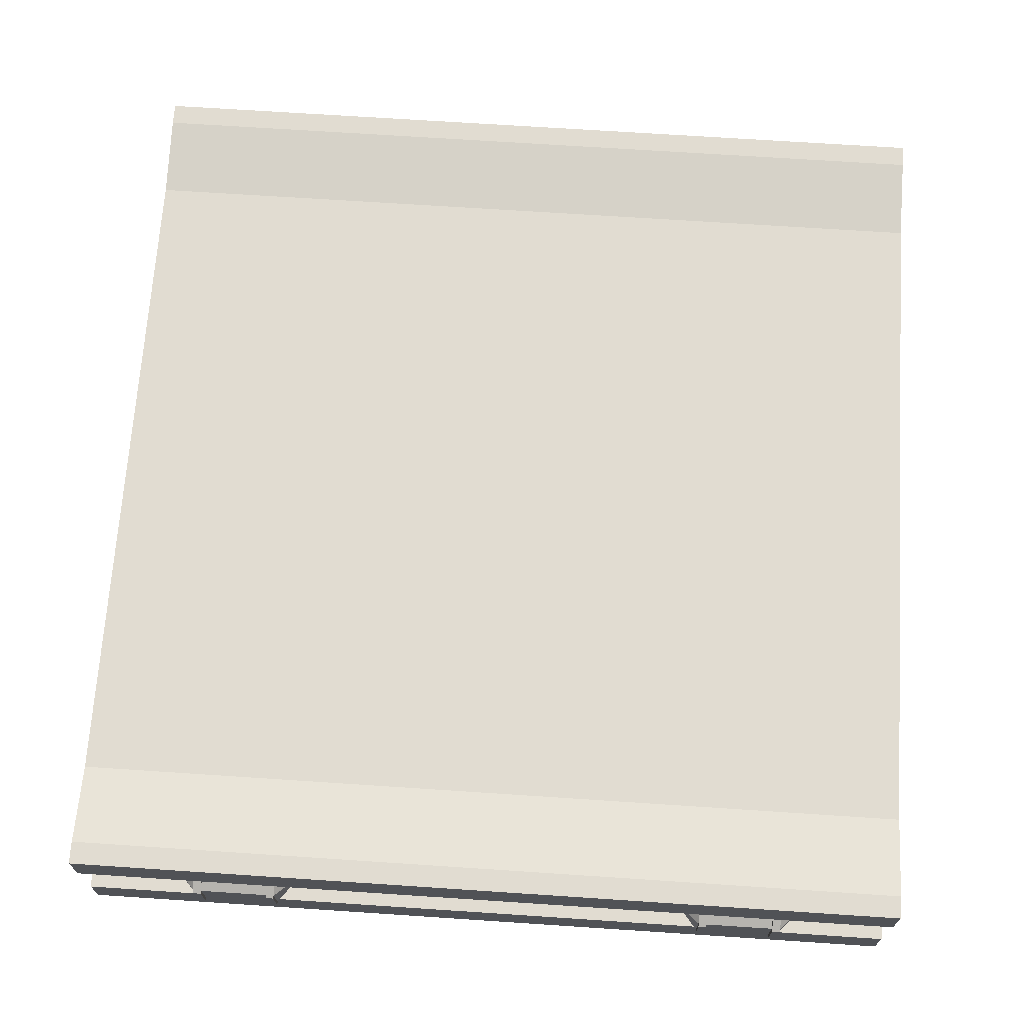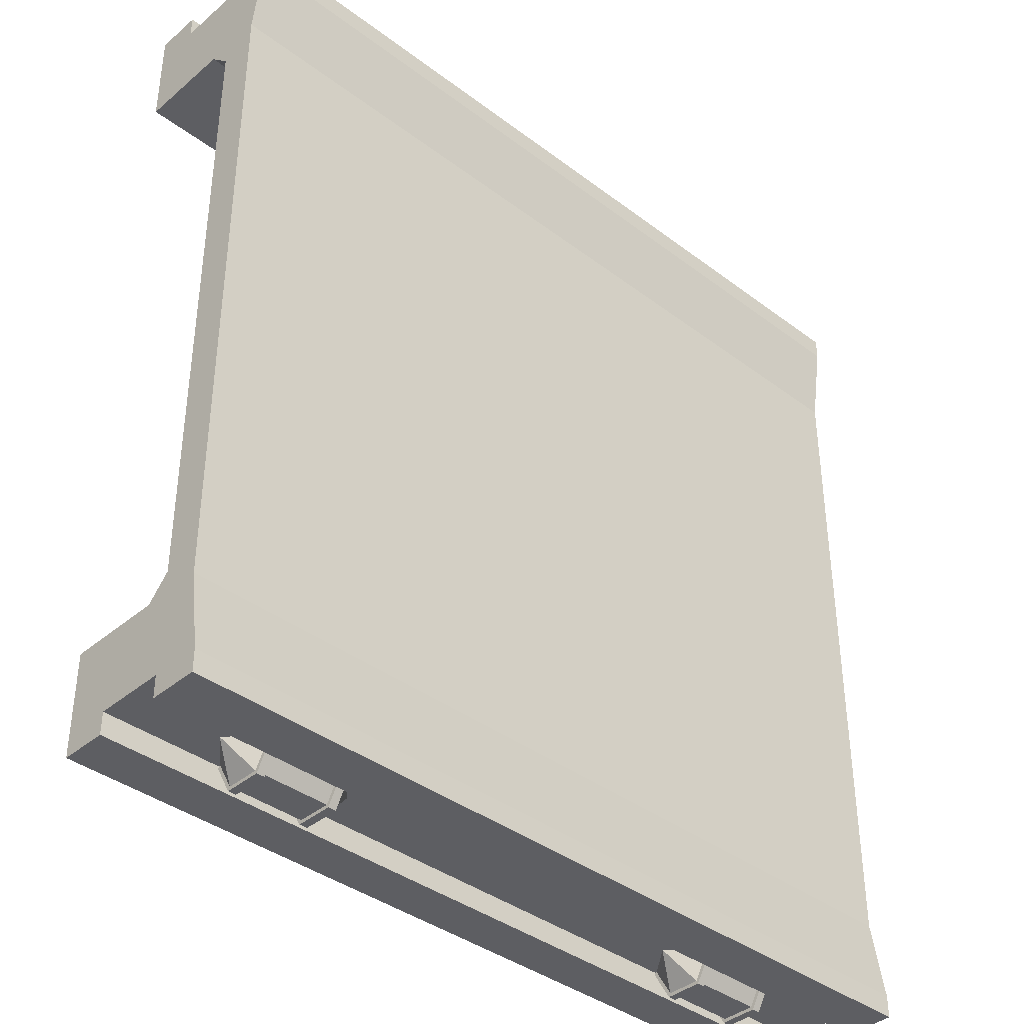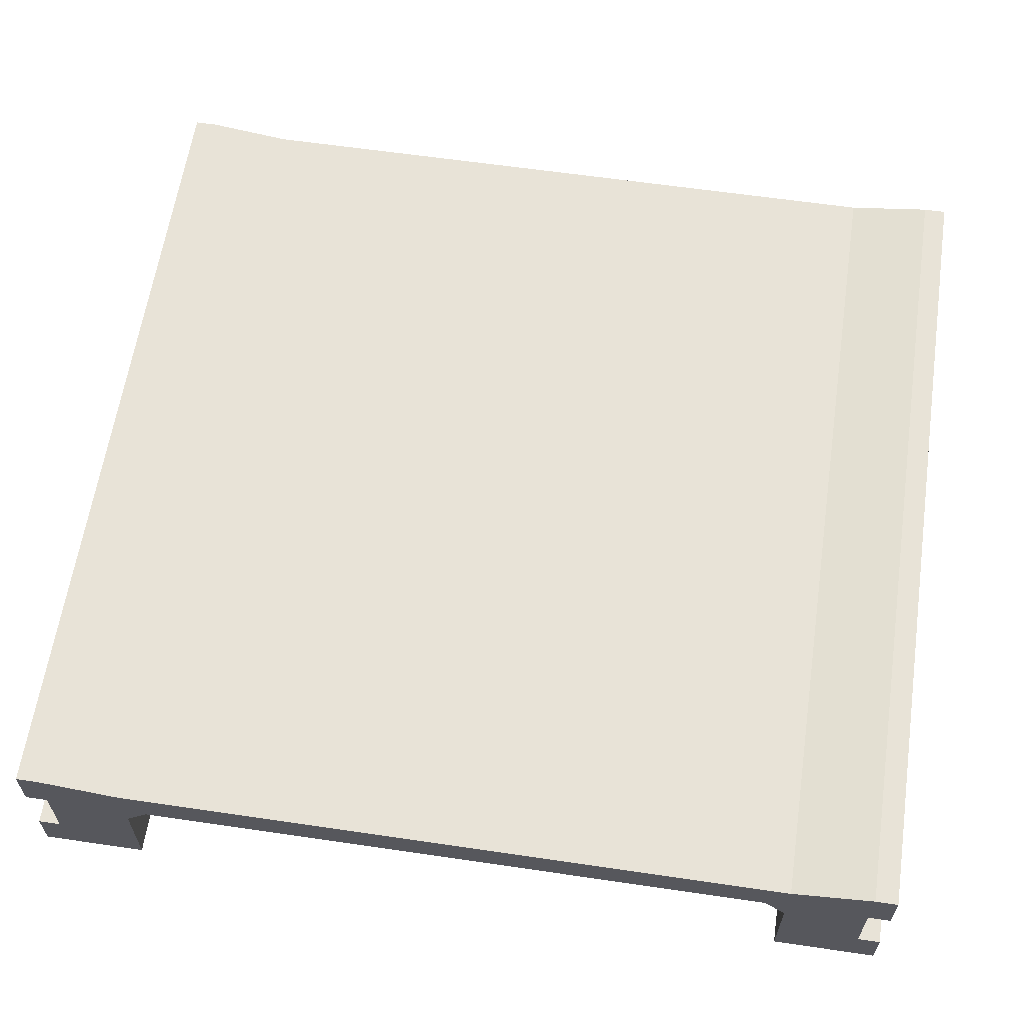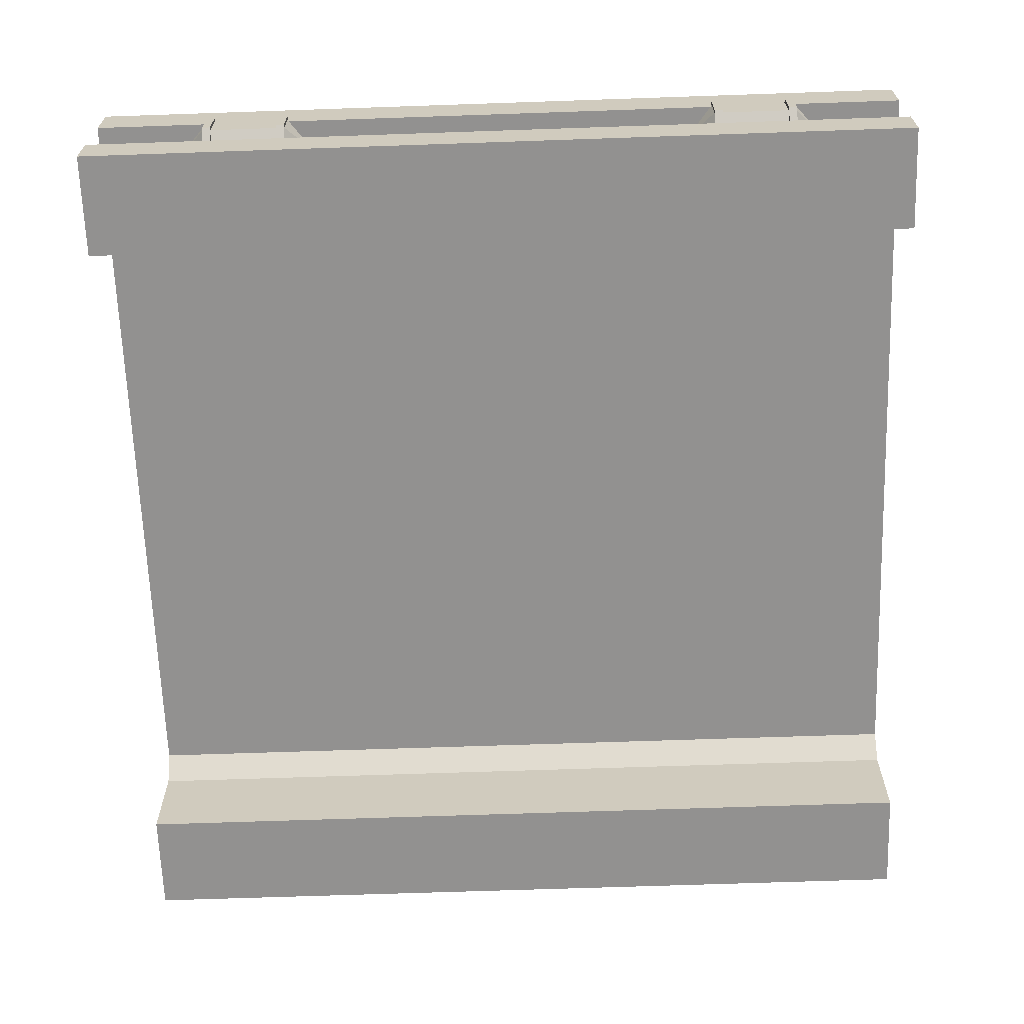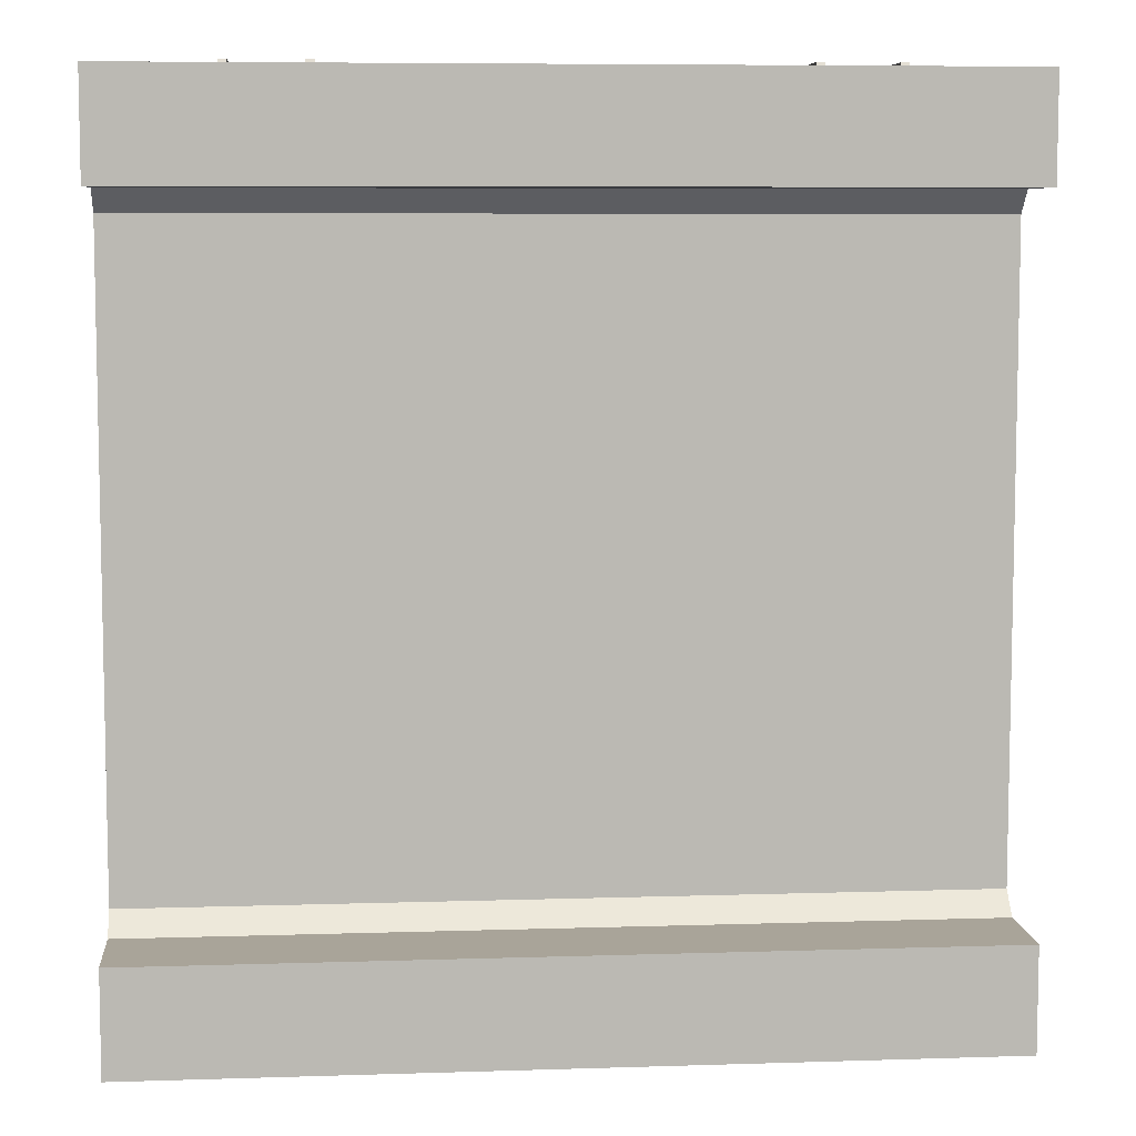
<metadata>
{"format":"obj","ext":"obj","renderer":"f3d","projection":"perspective","resolution":1024,"background":"white","views":[{"elev":69.2,"azim":-176.2,"up":"+Y"},{"elev":-38.9,"azim":136.6,"up":"+Z"},{"elev":61.6,"azim":-81.5,"up":"+Y"},{"elev":-66.1,"azim":-178.0,"up":"+Y"},{"elev":7.3,"azim":-5.2,"up":"+Z"}]}
</metadata>
<code>
g default
v -2.5 -0.5 2.5
v 2.5 -0.5 2.5
v -2.5 0.5 2.5
v 2.5 0.5 2.5
v -2.5 0.5 -2.5
v 2.5 0.5 -2.5
v -2.5 -0.5 -2.5
v 2.5 -0.5 -2.5
v -2.5 0.4262 2.017
v -2.5 -0.5 2.017
v 2.5 -0.5 2.017
v 2.5 0.4262 2.017
v -2.5 0.4262 -2.017
v -2.5 -0.5 -2.017
v 2.5 -0.5 -2.017
v 2.5 0.4262 -2.017
v -2.5 0.2 2.5
v -2.5 0.2 -2.5
v 2.5 0.2 -2.5
v 2.5 0.2 2.5
v 2.5 -0.2215 -2.017
v -2.5 -0.2215 -2.017
v -2.5 -0.2215 -2.5
v 2.5 -0.2215 -2.5
v 2.5 -0.2215 2.017
v -2.5 -0.2215 2.017
v -2.5 -0.2215 2.5
v 2.5 -0.2215 2.5
v -2.5 -0.2215 -2.633
v 2.5 -0.2215 -2.633
v 2.5 -0.5 -2.633
v -2.5 -0.5 -2.633
v -2.5 0.5 -2.633
v 2.5 0.5 -2.633
v 2.5 0.2 -2.633
v -2.5 0.2 -2.633
v 2.5 0.2 2.633
v -2.5 0.2 2.633
v 2.5 0.5 2.633
v -2.5 0.5 2.633
v -2.5 -0.5 2.633
v 2.5 -0.5 2.633
v 2.5 -0.2215 2.633
v -2.5 -0.2215 2.633
v -2.5 0.2 -1.884
v -2.5 0.3131 -2.017
v -2.5 0.2 -2.13
v -2.5 0.06749 -2.017
v 2.5 0.06749 -2.017
v 2.5 0.2 -2.13
v 2.5 0.3131 -2.017
v 2.5 0.2 -1.884
v -2.5 0.06749 2.017
v -2.5 0.2 2.13
v -2.5 0.3131 2.017
v -2.5 0.2 1.884
v 2.5 0.06749 2.017
v 2.5 0.2 1.884
v 2.5 0.3131 2.017
v 2.5 0.2 2.13
v -2.5 0.4262 -0
v -2.5 0.3131 -0
v -2.5 0.2 -1e-06
v 2.5 0.2 -1e-06
v 2.5 0.3131 -0
v 2.5 0.4262 -0
v 2.5 0.2 -0.9421
v -2.5 0.2 -0.9421
v -2.5 0.3131 -1.008
v -2.5 0.4262 -1.008
v 2.5 0.4262 -1.008
v 2.5 0.3131 -1.008
v -2.5 0.4262 1.008
v -2.5 0.3131 1.008
v -2.5 0.2 0.9421
v 2.5 0.2 0.9421
v 2.5 0.3131 1.008
v 2.5 0.4262 1.008
v -0 -0.5 2.5
v -0 -0.5 2.633
v -0 -0.2215 2.633
v -0 -0.2215 2.5
v -0 0.2 2.5
v -0 0.2 2.633
v 0 0.5 2.633
v 0 0.5 2.5
v 0 0.4262 2.017
v 0 0.4262 1.008
v 0 0.4262 -0
v 0 0.4262 -1.008
v 0 0.4262 -2.017
v 0 0.5 -2.5
v 0 0.5 -2.633
v -0 0.2 -2.633
v -0 0.2 -2.5
v -0 -0.2215 -2.5
v -0 -0.2215 -2.633
v -0 -0.5 -2.633
v -0 -0.5 -2.5
v -0 -0.5 -2.017
v -0 -0.2215 -2.017
v -0 0.06749 -2.017
v 0 0.2 -1.884
v 0 0.2 -0.9421
v 0 0.2 -1e-06
v 0 0.2 0.9421
v 0 0.2 1.884
v -0 0.06749 2.017
v -0 -0.2215 2.017
v -0 -0.5 2.017
v -1.25 -0.5 2.5
v -1.25 -0.5 2.633
v -1.25 -0.2215 2.633
v -1.25 -0.2215 2.5
v -1.25 0.2 2.5
v -1.25 0.2 2.633
v -1.25 0.5 2.633
v -1.25 0.5 2.5
v -1.25 0.4262 2.017
v -1.25 0.4262 1.008
v -1.25 0.4262 -0
v -1.25 0.4262 -1.008
v -1.25 0.4262 -2.017
v -1.25 0.5 -2.5
v -1.25 0.5 -2.633
v -1.25 0.2 -2.633
v -1.25 0.2 -2.5
v -1.25 -0.2215 -2.5
v -1.25 -0.2215 -2.633
v -1.25 -0.5 -2.633
v -1.25 -0.5 -2.5
v -1.25 -0.5 -2.017
v -1.25 -0.2215 -2.017
v -1.25 0.06749 -2.017
v -1.25 0.2 -1.884
v -1.25 0.2 -0.9421
v -1.25 0.2 -1e-06
v -1.25 0.2 0.9421
v -1.25 0.2 1.884
v -1.25 0.06749 2.017
v -1.25 -0.2215 2.017
v -1.25 -0.5 2.017
v 1.25 0.4262 2.017
v 1.25 0.5 2.5
v 1.25 0.5 2.633
v 1.25 0.2 2.633
v 1.25 0.2 2.5
v 1.25 -0.2215 2.5
v 1.25 -0.2215 2.633
v 1.25 -0.5 2.633
v 1.25 -0.5 2.5
v 1.25 -0.5 2.017
v 1.25 -0.2215 2.017
v 1.25 0.06749 2.017
v 1.25 0.2 1.884
v 1.25 0.2 0.9421
v 1.25 0.2 -1e-06
v 1.25 0.2 -0.9421
v 1.25 0.2 -1.884
v 1.25 0.06749 -2.017
v 1.25 -0.2215 -2.017
v 1.25 -0.5 -2.017
v 1.25 -0.5 -2.5
v 1.25 -0.5 -2.633
v 1.25 -0.2215 -2.633
v 1.25 -0.2215 -2.5
v 1.25 0.2 -2.5
v 1.25 0.2 -2.633
v 1.25 0.5 -2.633
v 1.25 0.5 -2.5
v 1.25 0.4262 -2.017
v 1.25 0.4262 -1.008
v 1.25 0.4262 -0
v 1.25 0.4262 1.008
v -1.826 0.08838 2.653
v -1.826 -0.1116 2.653
v -1.826 -0.2116 2.48
v -1.826 0.1884 2.48
v -1.326 0.08838 2.653
v -1.326 -0.1116 2.653
v -1.326 -0.2116 2.48
v -1.326 0.1884 2.48
v -1.984 -0.01162 2.48
v -1.167 -0.01162 2.48
v -1.777 -0.2116 2.48
v -1.777 -0.1116 2.653
v -1.777 0.08838 2.653
v -1.777 0.1884 2.48
v -1.374 -0.2116 2.48
v -1.374 -0.1116 2.653
v -1.374 0.08838 2.653
v -1.374 0.1884 2.48
v -1.826 0.09992 2.673
v -1.826 -0.1232 2.673
v -1.777 -0.1232 2.673
v -1.777 0.09992 2.673
v -1.826 -0.2289 2.49
v -1.777 -0.2289 2.49
v -1.826 0.2057 2.49
v -1.777 0.2057 2.49
v -1.374 -0.2289 2.49
v -1.374 -0.1232 2.673
v -1.326 -0.2289 2.49
v -1.326 -0.1232 2.673
v -1.374 0.09992 2.673
v -1.326 0.09992 2.673
v -1.374 0.2057 2.49
v -1.326 0.2057 2.49
v 1.297 0.08838 2.653
v 1.297 -0.1116 2.653
v 1.297 -0.2116 2.48
v 1.297 0.1884 2.48
v 1.797 0.08838 2.653
v 1.797 -0.1116 2.653
v 1.797 -0.2116 2.48
v 1.797 0.1884 2.48
v 1.139 -0.01162 2.48
v 1.956 -0.01162 2.48
v 1.346 -0.2116 2.48
v 1.346 -0.1116 2.653
v 1.346 0.08838 2.653
v 1.346 0.1884 2.48
v 1.749 -0.2116 2.48
v 1.749 -0.1116 2.653
v 1.749 0.08838 2.653
v 1.749 0.1884 2.48
v 1.297 0.09992 2.673
v 1.297 -0.1232 2.673
v 1.346 -0.1232 2.673
v 1.346 0.09992 2.673
v 1.297 -0.2289 2.49
v 1.346 -0.2289 2.49
v 1.297 0.2057 2.49
v 1.346 0.2057 2.49
v 1.749 -0.2289 2.49
v 1.749 -0.1232 2.673
v 1.797 -0.2289 2.49
v 1.797 -0.1232 2.673
v 1.749 0.09992 2.673
v 1.797 0.09992 2.673
v 1.749 0.2057 2.49
v 1.797 0.2057 2.49
v 1.297 -0.1116 -2.67
v 1.297 0.08838 -2.67
v 1.297 0.1884 -2.497
v 1.297 -0.2116 -2.497
v 1.797 -0.1116 -2.67
v 1.797 0.08838 -2.67
v 1.797 0.1884 -2.497
v 1.797 -0.2116 -2.497
v 1.139 -0.01162 -2.497
v 1.956 -0.01162 -2.497
v 1.346 0.1884 -2.497
v 1.346 0.08838 -2.67
v 1.346 -0.1116 -2.67
v 1.346 -0.2116 -2.497
v 1.749 0.1884 -2.497
v 1.749 0.08838 -2.67
v 1.749 -0.1116 -2.67
v 1.749 -0.2116 -2.497
v 1.297 -0.1232 -2.69
v 1.297 0.09992 -2.69
v 1.346 0.09992 -2.69
v 1.346 -0.1232 -2.69
v 1.297 0.2057 -2.507
v 1.346 0.2057 -2.507
v 1.297 -0.2289 -2.507
v 1.346 -0.2289 -2.507
v 1.749 0.2057 -2.507
v 1.749 0.09992 -2.69
v 1.797 0.2057 -2.507
v 1.797 0.09992 -2.69
v 1.749 -0.1232 -2.69
v 1.797 -0.1232 -2.69
v 1.749 -0.2289 -2.507
v 1.797 -0.2289 -2.507
v -1.826 -0.1116 -2.67
v -1.826 0.08838 -2.67
v -1.826 0.1884 -2.497
v -1.826 -0.2116 -2.497
v -1.326 -0.1116 -2.67
v -1.326 0.08838 -2.67
v -1.326 0.1884 -2.497
v -1.326 -0.2116 -2.497
v -1.984 -0.01162 -2.497
v -1.167 -0.01162 -2.497
v -1.777 0.1884 -2.497
v -1.777 0.08838 -2.67
v -1.777 -0.1116 -2.67
v -1.777 -0.2116 -2.497
v -1.374 0.1884 -2.497
v -1.374 0.08838 -2.67
v -1.374 -0.1116 -2.67
v -1.374 -0.2116 -2.497
v -1.826 -0.1232 -2.69
v -1.826 0.09992 -2.69
v -1.777 0.09992 -2.69
v -1.777 -0.1232 -2.69
v -1.826 0.2057 -2.507
v -1.777 0.2057 -2.507
v -1.826 -0.2289 -2.507
v -1.777 -0.2289 -2.507
v -1.374 0.2057 -2.507
v -1.374 0.09992 -2.69
v -1.326 0.2057 -2.507
v -1.326 0.09992 -2.69
v -1.374 -0.1232 -2.69
v -1.326 -0.1232 -2.69
v -1.374 -0.2289 -2.507
v -1.326 -0.2289 -2.507
g Plateform group1
f 27 114 115 17
f 3 118 119 9
f 29 129 130 32
f 10 142 111 1
f 28 25 60 20
f 26 54 53
f 9 119 120 73
f 7 14 22 23
f 7 131 132 14
f 24 21 15 8
f 13 123 124 5
f 9 55 54 17 3
f 73 74 55 9
f 18 47 46 13 5
f 33 125 126 36
f 16 51 50 19 6
f 76 77 59 58
f 20 60 59 12 4
f 38 116 117 40
f 138 139 56 75
f 132 133 22 14
f 53 140 141 26
f 22 133 134 48
f 23 22 47 18
f 18 127 128 23
f 21 50 49
f 26 141 142 10
f 27 26 10 1
f 41 112 113 44
f 2 11 25 28
f 23 128 129 29
f 24 8 31 30
f 130 131 7 32
f 7 23 29 32
f 5 124 125 33
f 6 19 35 34
f 126 127 18 36
f 18 5 33 36
f 17 115 116 38
f 20 4 39 37
f 117 118 3 40
f 3 17 38 40
f 1 111 112 41
f 2 28 43 42
f 113 114 27 44
f 27 1 41 44
f 45 48 134 135
f 53 56 139 140
f 45 46 47 48
f 49 50 51 52
f 53 54 55 56
f 57 58 59 60
f 47 22 48
f 17 54 26 27
f 55 74 75 56
f 19 50 21 24
f 60 25 57
f 12 59 77 78
f 13 46 69 70
f 68 69 46 45
f 135 136 68 45
f 51 72 67 52
f 71 72 51 16
f 70 122 123 13
f 136 137 63 68
f 63 62 69 68
f 70 69 62 61
f 61 121 122 70
f 66 65 72 71
f 67 72 65 64
f 61 62 74 73
f 75 74 62 63
f 137 138 75 63
f 64 65 77 76
f 78 77 65 66
f 73 120 121 61
f 150 151 2 42
f 149 150 42 43
f 28 148 149 43
f 147 148 28 20
f 146 147 20 37
f 145 146 37 39
f 4 144 145 39
f 143 144 4 12
f 174 143 12 78
f 173 174 78 66
f 172 173 66 71
f 171 172 71 16
f 170 171 16 6
f 169 170 6 34
f 168 169 34 35
f 19 167 168 35
f 166 167 19 24
f 165 166 24 30
f 164 165 30 31
f 8 163 164 31
f 162 163 8 15
f 15 21 161 162
f 160 161 21 49
f 159 160 49 52
f 67 158 159 52
f 64 157 158 67
f 76 156 157 64
f 58 155 156 76
f 154 155 58 57
f 153 154 57 25
f 152 153 25 11
f 151 152 11 2
f 112 111 79 80
f 113 112 80 81
f 81 82 114 113
f 115 114 82 83
f 116 115 83 84
f 117 116 84 85
f 85 86 118 117
f 119 118 86 87
f 120 119 87 88
f 121 120 88 89
f 122 121 89 90
f 123 122 90 91
f 124 123 91 92
f 125 124 92 93
f 126 125 93 94
f 94 95 127 126
f 128 127 95 96
f 129 128 96 97
f 130 129 97 98
f 98 99 131 130
f 132 131 99 100
f 100 101 133 132
f 134 133 101 102
f 135 134 102 103
f 103 104 136 135
f 104 105 137 136
f 105 106 138 137
f 106 107 139 138
f 140 139 107 108
f 141 140 108 109
f 142 141 109 110
f 111 142 110 79
f 87 86 144 143
f 145 144 86 85
f 85 84 146 145
f 84 83 147 146
f 83 82 148 147
f 149 148 82 81
f 81 80 150 149
f 80 79 151 150
f 79 110 152 151
f 110 109 153 152
f 109 108 154 153
f 108 107 155 154
f 156 155 107 106
f 157 156 106 105
f 158 157 105 104
f 159 158 104 103
f 103 102 160 159
f 102 101 161 160
f 162 161 101 100
f 100 99 163 162
f 164 163 99 98
f 98 97 165 164
f 97 96 166 165
f 96 95 167 166
f 168 167 95 94
f 94 93 169 168
f 93 92 170 169
f 92 91 171 170
f 91 90 172 171
f 90 89 173 172
f 89 88 174 173
f 88 87 143 174
f 193 194 195 196
f 194 197 198 195
f 199 193 196 200
f 176 175 183
f 177 176 183
f 175 178 183
f 179 180 184
f 180 181 184
f 182 179 184
f 186 185 189 190
f 187 186 190 191
f 188 187 191 192
f 202 201 203 204
f 205 202 204 206
f 207 205 206 208
f 175 176 194 193
f 186 187 196 195
f 176 177 197 194
f 177 185 198 197
f 185 186 195 198
f 178 175 193 199
f 187 188 200 196
f 188 178 199 200
f 190 189 201 202
f 189 181 203 201
f 181 180 204 203
f 191 190 202 205
f 180 179 206 204
f 192 191 205 207
f 179 182 208 206
f 182 192 207 208
f 227 228 229 230
f 228 231 232 229
f 233 227 230 234
f 210 209 217
f 211 210 217
f 209 212 217
f 213 214 218
f 214 215 218
f 216 213 218
f 220 219 223 224
f 221 220 224 225
f 222 221 225 226
f 236 235 237 238
f 239 236 238 240
f 241 239 240 242
f 209 210 228 227
f 220 221 230 229
f 210 211 231 228
f 211 219 232 231
f 219 220 229 232
f 212 209 227 233
f 221 222 234 230
f 222 212 233 234
f 224 223 235 236
f 223 215 237 235
f 215 214 238 237
f 225 224 236 239
f 214 213 240 238
f 226 225 239 241
f 213 216 242 240
f 216 226 241 242
f 261 262 263 264
f 262 265 266 263
f 267 261 264 268
f 244 243 251
f 245 244 251
f 243 246 251
f 247 248 252
f 248 249 252
f 250 247 252
f 254 253 257 258
f 255 254 258 259
f 256 255 259 260
f 270 269 271 272
f 273 270 272 274
f 275 273 274 276
f 243 244 262 261
f 254 255 264 263
f 244 245 265 262
f 245 253 266 265
f 253 254 263 266
f 246 243 261 267
f 255 256 268 264
f 256 246 267 268
f 258 257 269 270
f 257 249 271 269
f 249 248 272 271
f 259 258 270 273
f 248 247 274 272
f 260 259 273 275
f 247 250 276 274
f 250 260 275 276
f 295 296 297 298
f 296 299 300 297
f 301 295 298 302
f 278 277 285
f 279 278 285
f 277 280 285
f 281 282 286
f 282 283 286
f 284 281 286
f 288 287 291 292
f 289 288 292 293
f 290 289 293 294
f 304 303 305 306
f 307 304 306 308
f 309 307 308 310
f 277 278 296 295
f 288 289 298 297
f 278 279 299 296
f 279 287 300 299
f 287 288 297 300
f 280 277 295 301
f 289 290 302 298
f 290 280 301 302
f 292 291 303 304
f 291 283 305 303
f 283 282 306 305
f 293 292 304 307
f 282 281 308 306
f 294 293 307 309
f 281 284 310 308
f 284 294 309 310

</code>
